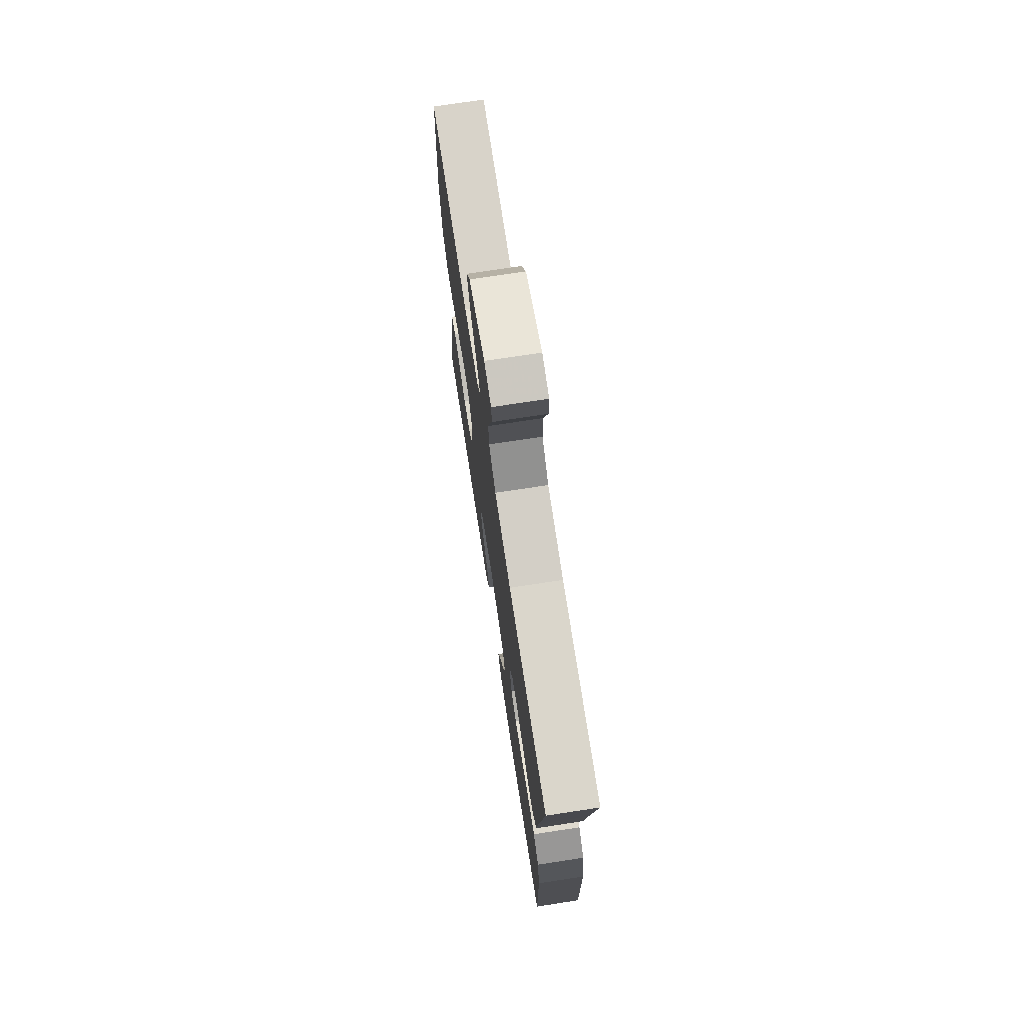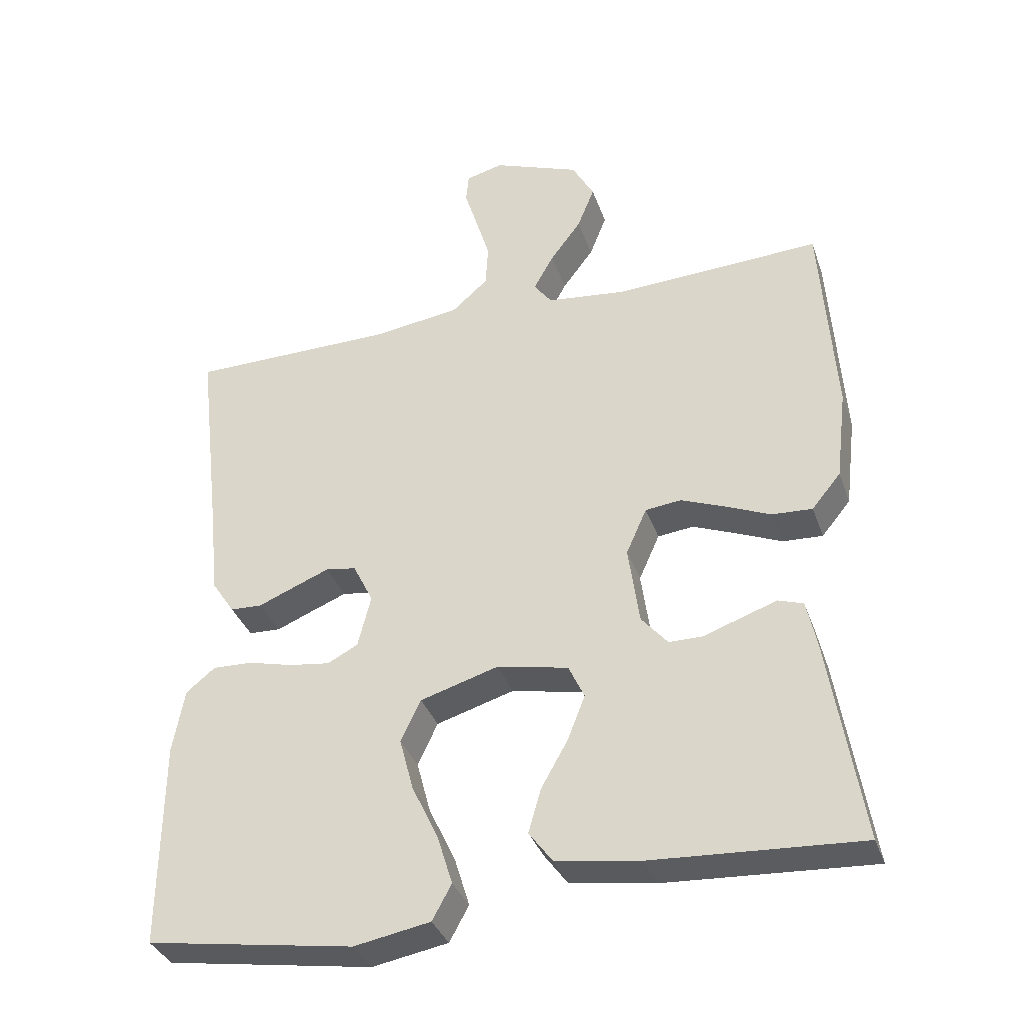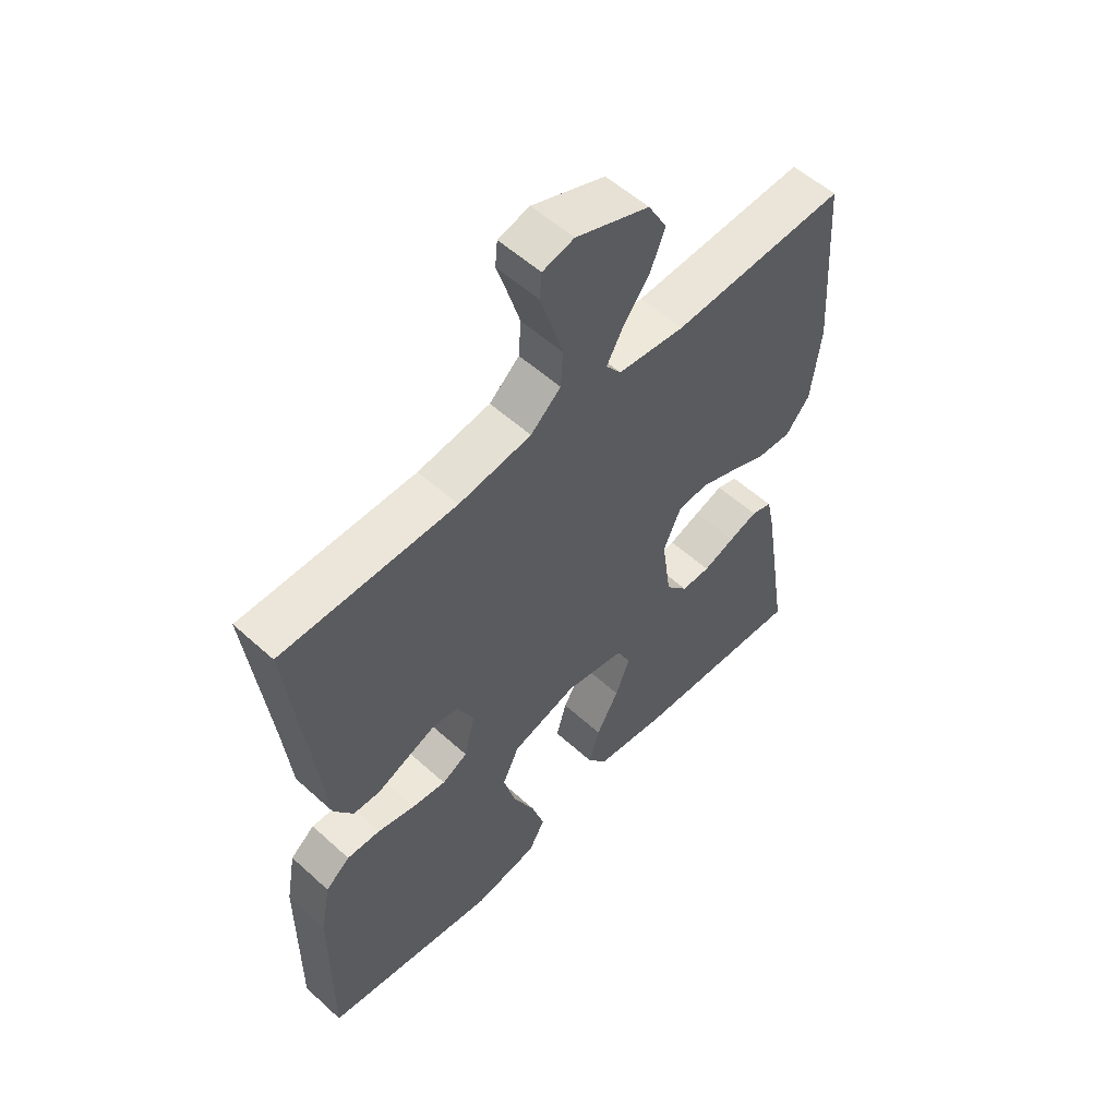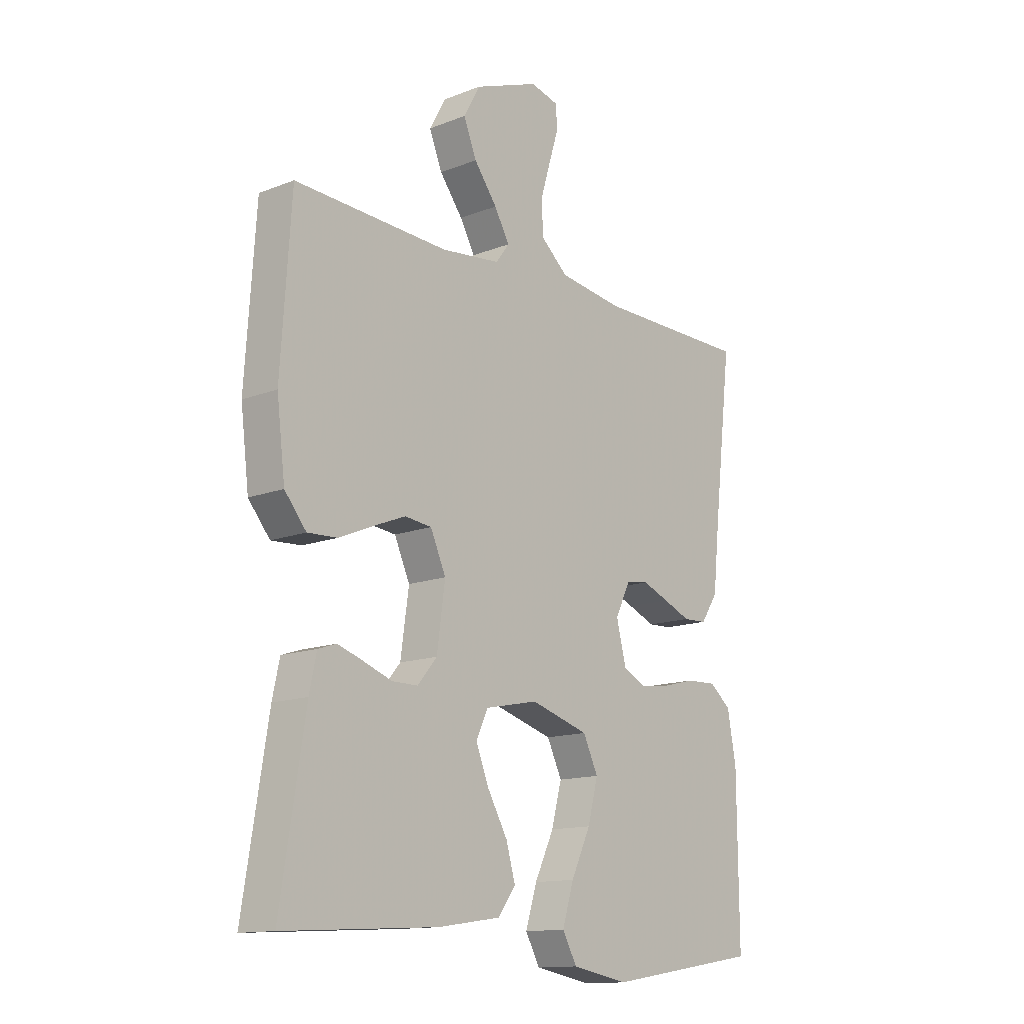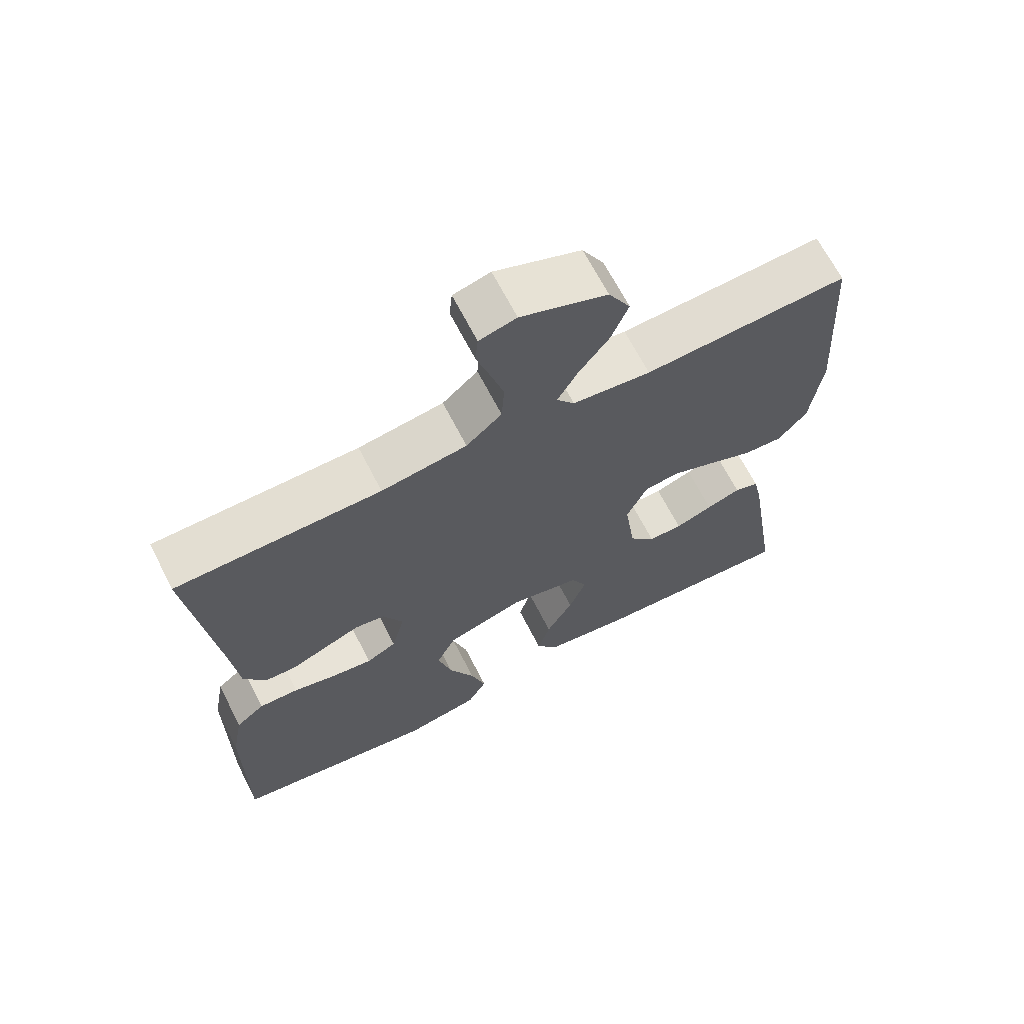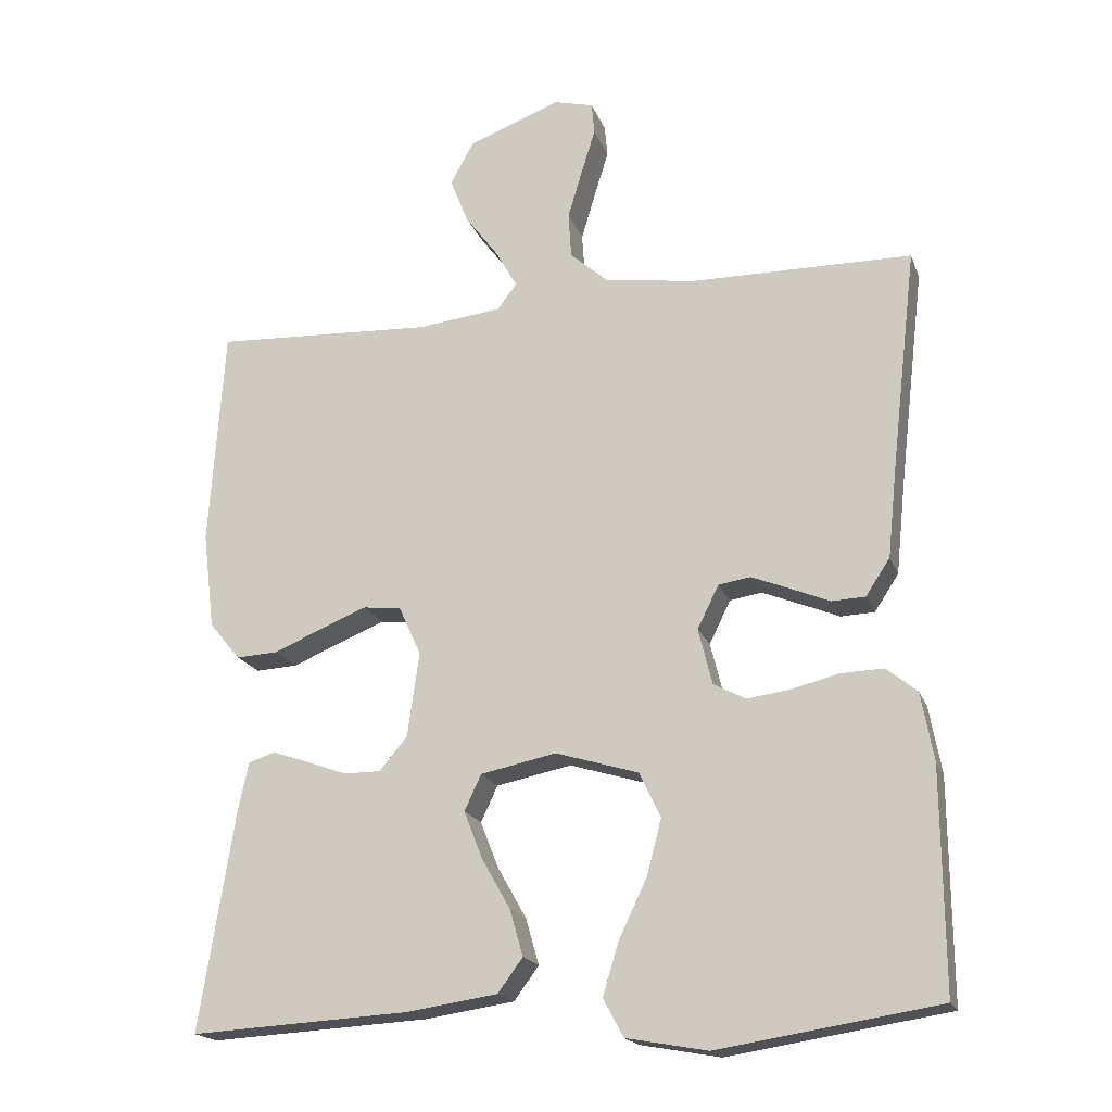
<metadata>
{"format":"obj","ext":"obj","renderer":"f3d","projection":"perspective","resolution":1024,"background":"white","views":[{"elev":73.4,"azim":-98.7,"up":"+Z"},{"elev":-35.2,"azim":18.0,"up":"+Z"},{"elev":55.4,"azim":-46.4,"up":"+Z"},{"elev":-13.7,"azim":131.0,"up":"+Z"},{"elev":67.0,"azim":-27.1,"up":"+Z"},{"elev":-18.7,"azim":-163.3,"up":"+Z"}]}
</metadata>
<code>
v 0.5 0.07 -0.5
v 0.2 0.07 -0.483
v 0.078 0.07 -0.465
v 0.044 0.07 -0.419
v 0.062 0.07 -0.356
v 0.101 0.07 -0.287
v 0.126 0.07 -0.223
v 0.103 0.07 -0.174
v 0 0.07 -0.153
v -0.113 0.07 -0.187
v -0.142 0.07 -0.248
v -0.122 0.07 -0.324
v -0.084 0.07 -0.404
v -0.062 0.07 -0.476
v -0.09 0.07 -0.527
v -0.2 0.07 -0.547
v -0.5 0.07 -0.5
v -0.498 0.07 -0.2
v -0.481 0.07 -0.107
v -0.439 0.07 -0.073
v -0.381 0.07 -0.075
v -0.317 0.07 -0.091
v -0.258 0.07 -0.099
v -0.214 0.07 -0.076
v -0.195 0.07 0
v -0.224 0.07 0.059
v -0.268 0.07 0.066
v -0.32 0.07 0.045
v -0.373 0.07 0.023
v -0.419 0.07 0.025
v -0.452 0.07 0.075
v -0.465 0.07 0.2
v -0.5 0.07 0.5
v -0.2 0.07 0.503
v -0.075 0.07 0.521
v -0.023 0.07 0.567
v -0.019 0.07 0.629
v -0.039 0.07 0.696
v -0.058 0.07 0.757
v -0.054 0.07 0.8
v 0 0.07 0.814
v 0.126 0.07 0.766
v 0.158 0.07 0.708
v 0.133 0.07 0.645
v 0.088 0.07 0.585
v 0.059 0.07 0.533
v 0.085 0.07 0.498
v 0.2 0.07 0.485
v 0.5 0.07 0.5
v 0.52 0.07 0.2
v 0.504 0.07 0.068
v 0.462 0.07 0.017
v 0.404 0.07 0.02
v 0.338 0.07 0.048
v 0.275 0.07 0.073
v 0.223 0.07 0.067
v 0.193 0.07 0
v 0.209 0.07 -0.115
v 0.247 0.07 -0.16
v 0.297 0.07 -0.16
v 0.352 0.07 -0.14
v 0.402 0.07 -0.123
v 0.438 0.07 -0.135
v 0.452 0.07 -0.2
v 0.5 0 -0.5
v 0.2 0 -0.483
v 0.078 0 -0.465
v 0.044 0 -0.419
v 0.062 0 -0.356
v 0.101 0 -0.287
v 0.126 0 -0.223
v 0.103 0 -0.174
v 0 0 -0.153
v -0.113 0 -0.187
v -0.142 0 -0.248
v -0.122 0 -0.324
v -0.084 0 -0.404
v -0.062 0 -0.476
v -0.09 0 -0.527
v -0.2 0 -0.547
v -0.5 0 -0.5
v -0.498 0 -0.2
v -0.481 0 -0.107
v -0.439 0 -0.073
v -0.381 0 -0.075
v -0.317 0 -0.091
v -0.258 0 -0.099
v -0.214 0 -0.076
v -0.195 0 0
v -0.224 0 0.059
v -0.268 0 0.066
v -0.32 0 0.045
v -0.373 0 0.023
v -0.419 0 0.025
v -0.452 0 0.075
v -0.465 0 0.2
v -0.5 0 0.5
v -0.2 0 0.503
v -0.075 0 0.521
v -0.023 0 0.567
v -0.019 0 0.629
v -0.039 0 0.696
v -0.058 0 0.757
v -0.054 0 0.8
v 0 0 0.814
v 0.126 0 0.766
v 0.158 0 0.708
v 0.133 0 0.645
v 0.088 0 0.585
v 0.059 0 0.533
v 0.085 0 0.498
v 0.2 0 0.485
v 0.5 0 0.5
v 0.52 0 0.2
v 0.504 0 0.068
v 0.462 0 0.017
v 0.404 0 0.02
v 0.338 0 0.048
v 0.275 0 0.073
v 0.223 0 0.067
v 0.193 0 0
v 0.209 0 -0.115
v 0.247 0 -0.16
v 0.297 0 -0.16
v 0.352 0 -0.14
v 0.402 0 -0.123
v 0.438 0 -0.135
v 0.452 0 -0.2
f 60 61 62 63
f 60 63 64 1
f 51 52 53 54
f 51 54 55
f 48 49 50 51
f 47 48 51 55
f 46 47 55 56
f 42 43 44 45
f 42 45 46
f 41 42 46
f 38 39 40 41
f 37 38 41 46
f 36 37 46 56
f 32 33 34
f 32 34 35
f 31 32 35
f 28 29 30 31
f 27 28 31 35
f 26 27 35 36
f 19 20 21 22
f 19 22 23
f 18 19 23
f 17 18 23
f 16 17 23 24
f 12 13 14 15
f 11 12 15 16
f 3 4 5 6
f 3 6 7
f 2 3 7
f 59 60 1 2
f 58 59 2 7
f 57 58 7 8
f 56 57 8 9
f 25 26 36 56
f 25 56 9 10
f 11 16 24 25
f 10 11 25
f 127 126 125 124
f 65 128 127 124
f 118 117 116 115
f 119 118 115
f 115 114 113 112
f 119 115 112 111
f 120 119 111 110
f 109 108 107 106
f 110 109 106
f 110 106 105
f 105 104 103 102
f 110 105 102 101
f 120 110 101 100
f 98 97 96
f 99 98 96
f 99 96 95
f 95 94 93 92
f 99 95 92 91
f 100 99 91 90
f 86 85 84 83
f 87 86 83
f 87 83 82
f 87 82 81
f 88 87 81 80
f 79 78 77 76
f 80 79 76 75
f 70 69 68 67
f 71 70 67
f 71 67 66
f 66 65 124 123
f 71 66 123 122
f 72 71 122 121
f 73 72 121 120
f 120 100 90 89
f 74 73 120 89
f 89 88 80 75
f 89 75 74
f 1 65 66 2
f 2 66 67 3
f 3 67 68 4
f 4 68 69 5
f 5 69 70 6
f 6 70 71 7
f 7 71 72 8
f 8 72 73 9
f 9 73 74 10
f 10 74 75 11
f 11 75 76 12
f 12 76 77 13
f 13 77 78 14
f 14 78 79 15
f 15 79 80 16
f 16 80 81 17
f 17 81 82 18
f 18 82 83 19
f 19 83 84 20
f 20 84 85 21
f 21 85 86 22
f 22 86 87 23
f 23 87 88 24
f 24 88 89 25
f 25 89 90 26
f 26 90 91 27
f 27 91 92 28
f 28 92 93 29
f 29 93 94 30
f 30 94 95 31
f 31 95 96 32
f 32 96 97 33
f 33 97 98 34
f 34 98 99 35
f 35 99 100 36
f 36 100 101 37
f 37 101 102 38
f 38 102 103 39
f 39 103 104 40
f 40 104 105 41
f 41 105 106 42
f 42 106 107 43
f 43 107 108 44
f 44 108 109 45
f 45 109 110 46
f 46 110 111 47
f 47 111 112 48
f 48 112 113 49
f 49 113 114 50
f 50 114 115 51
f 51 115 116 52
f 52 116 117 53
f 53 117 118 54
f 54 118 119 55
f 55 119 120 56
f 56 120 121 57
f 57 121 122 58
f 58 122 123 59
f 59 123 124 60
f 60 124 125 61
f 61 125 126 62
f 62 126 127 63
f 63 127 128 64
f 64 128 65 1

</code>
